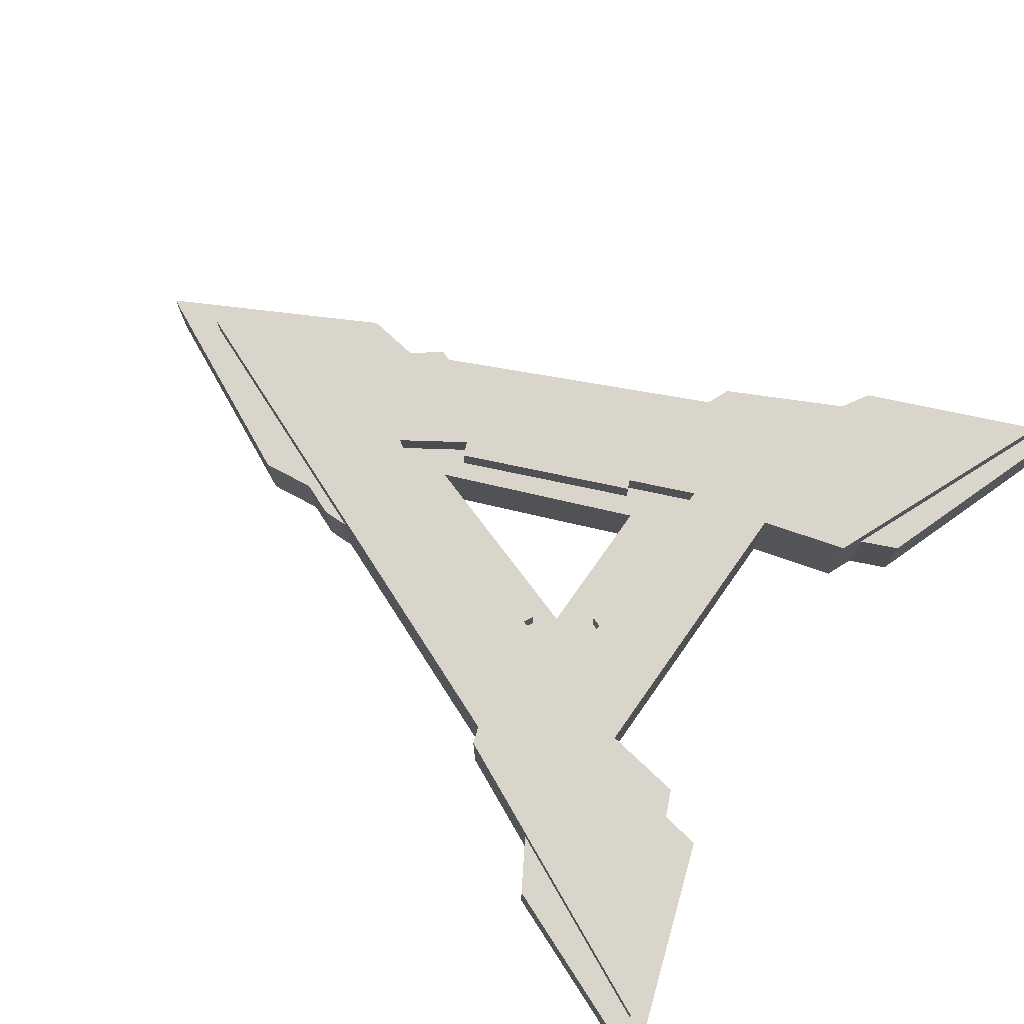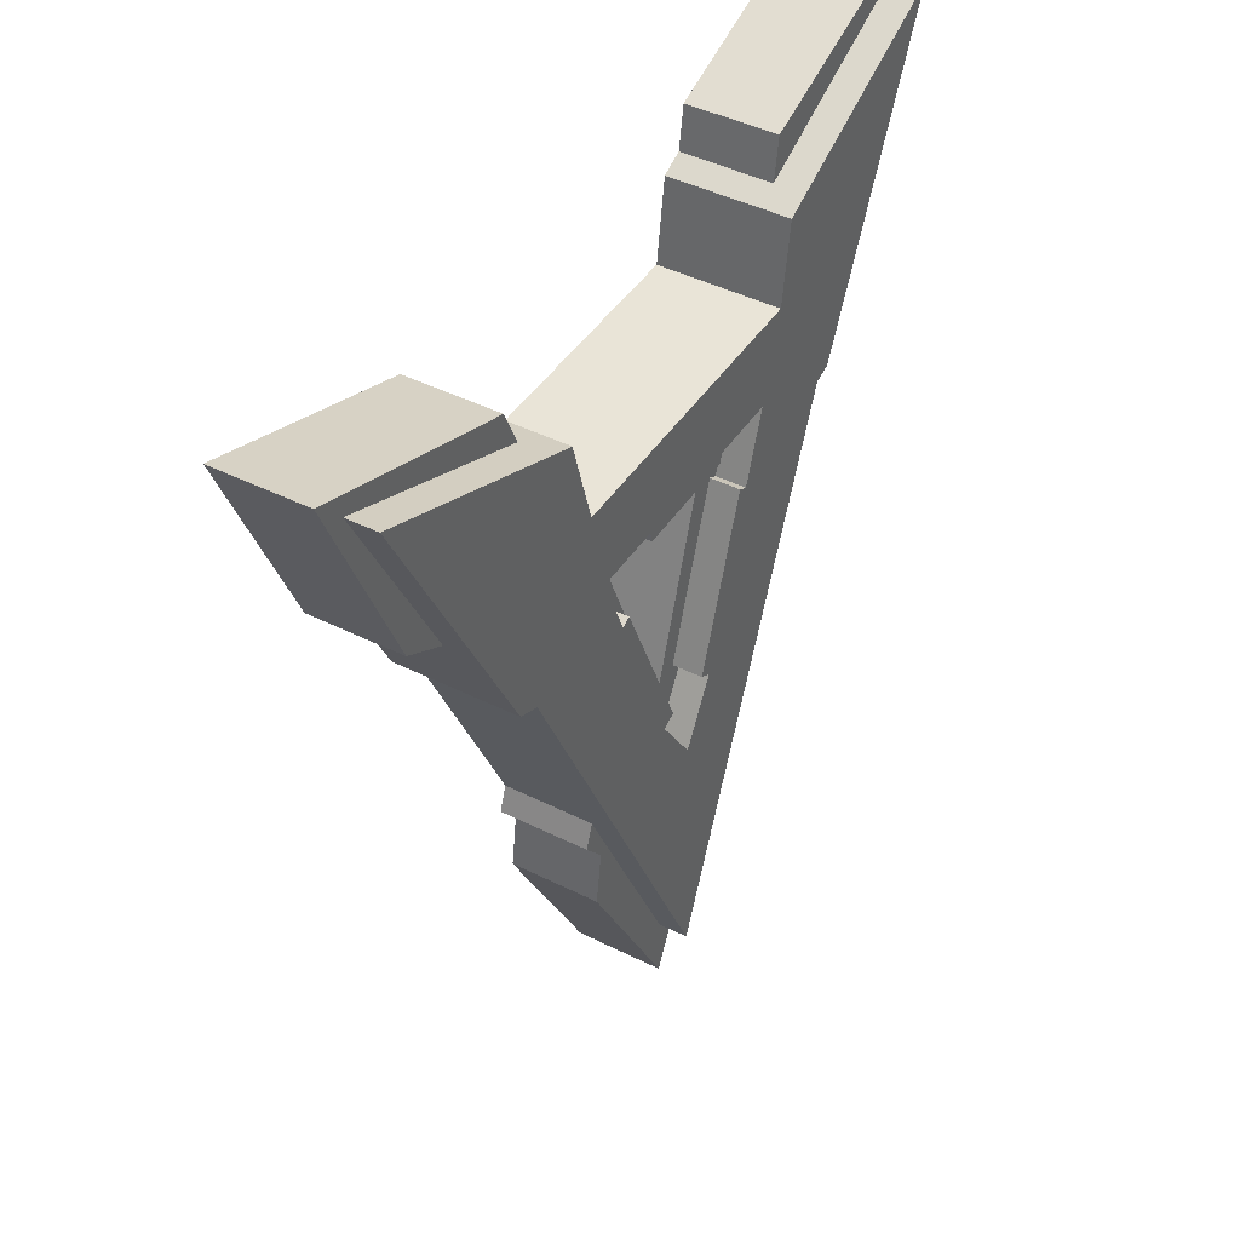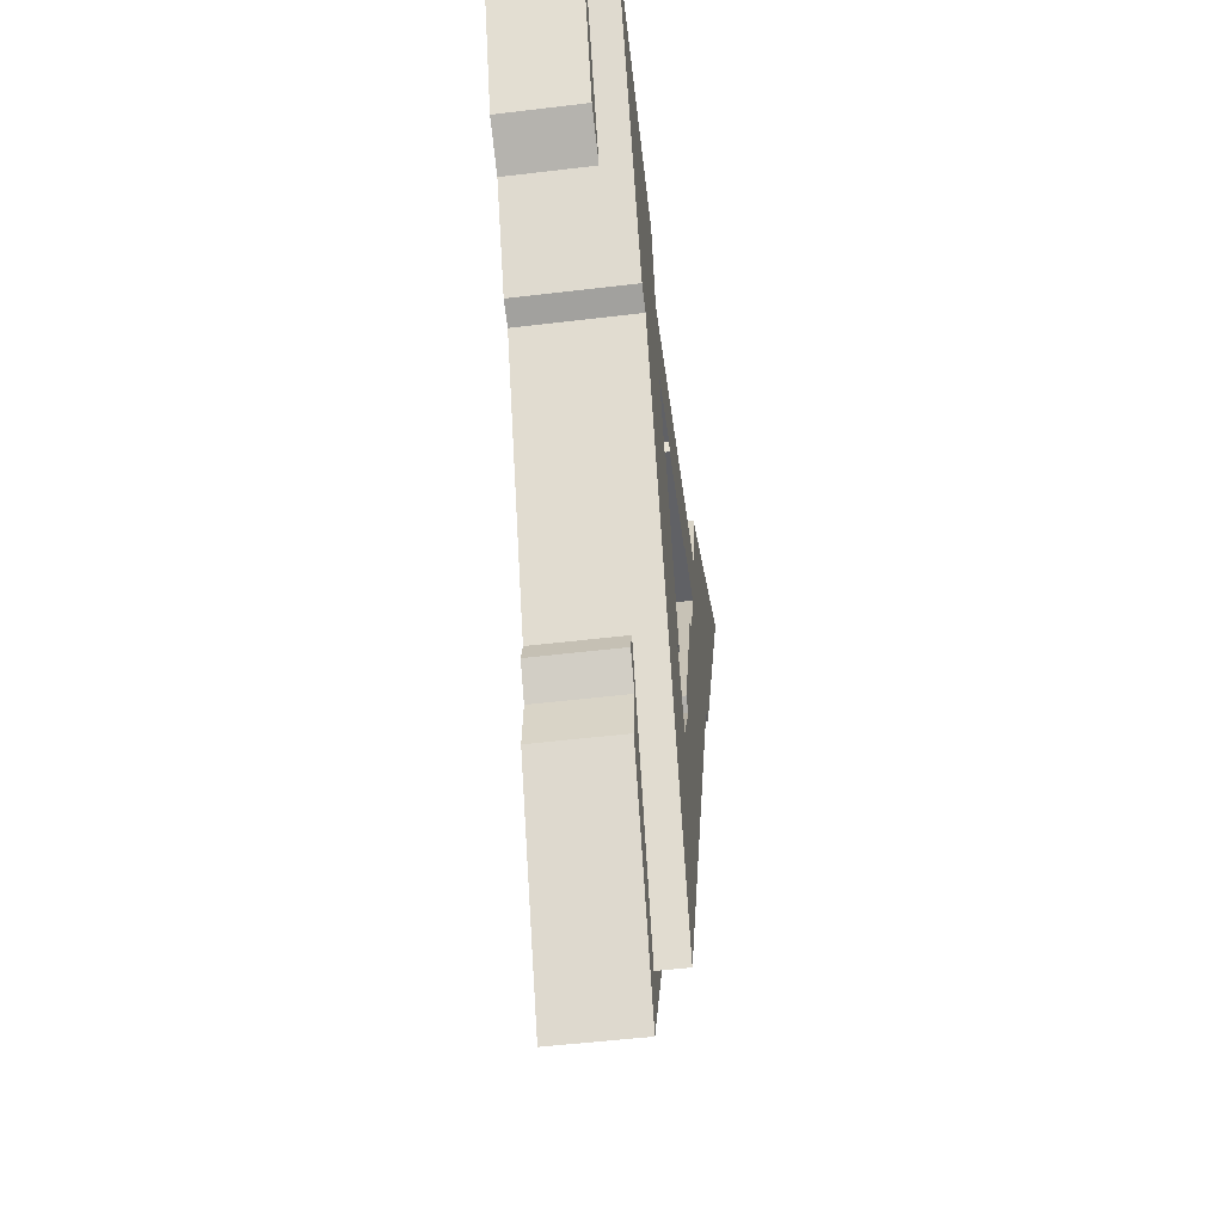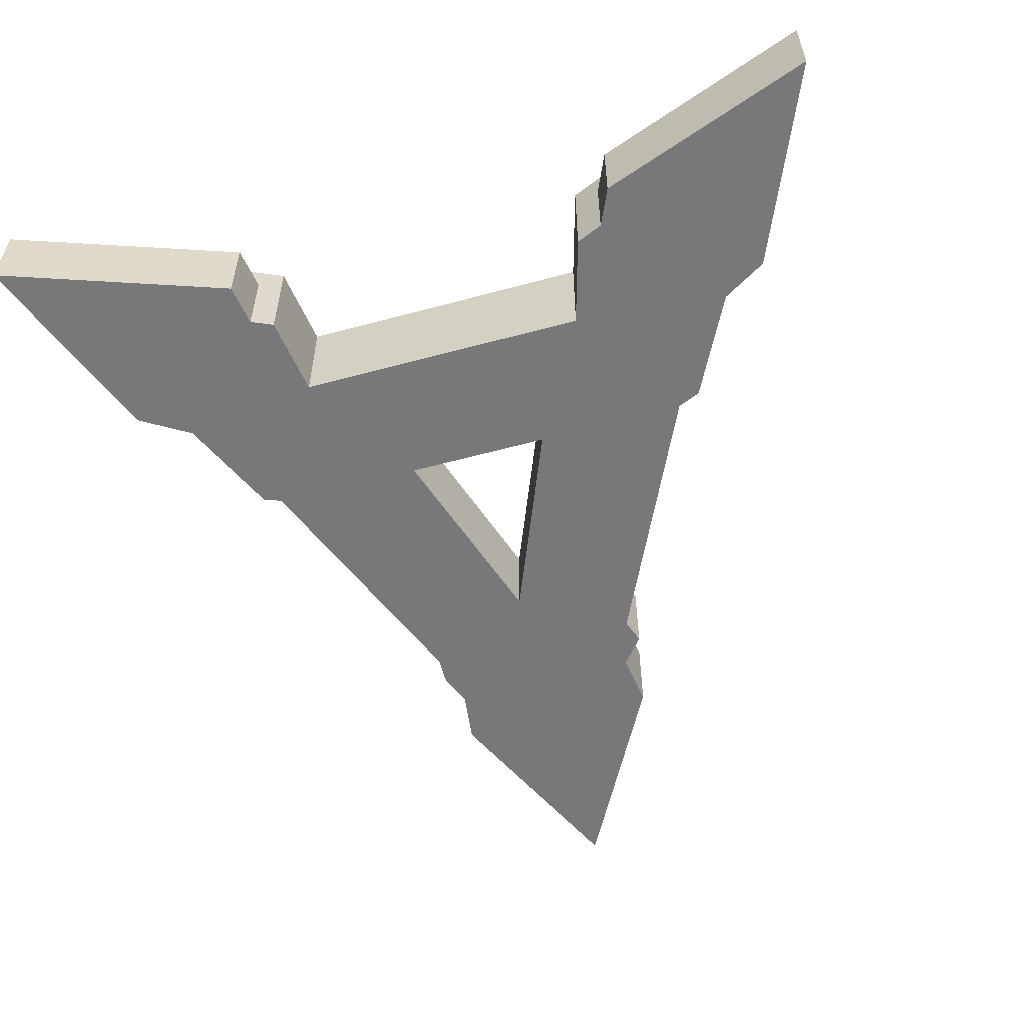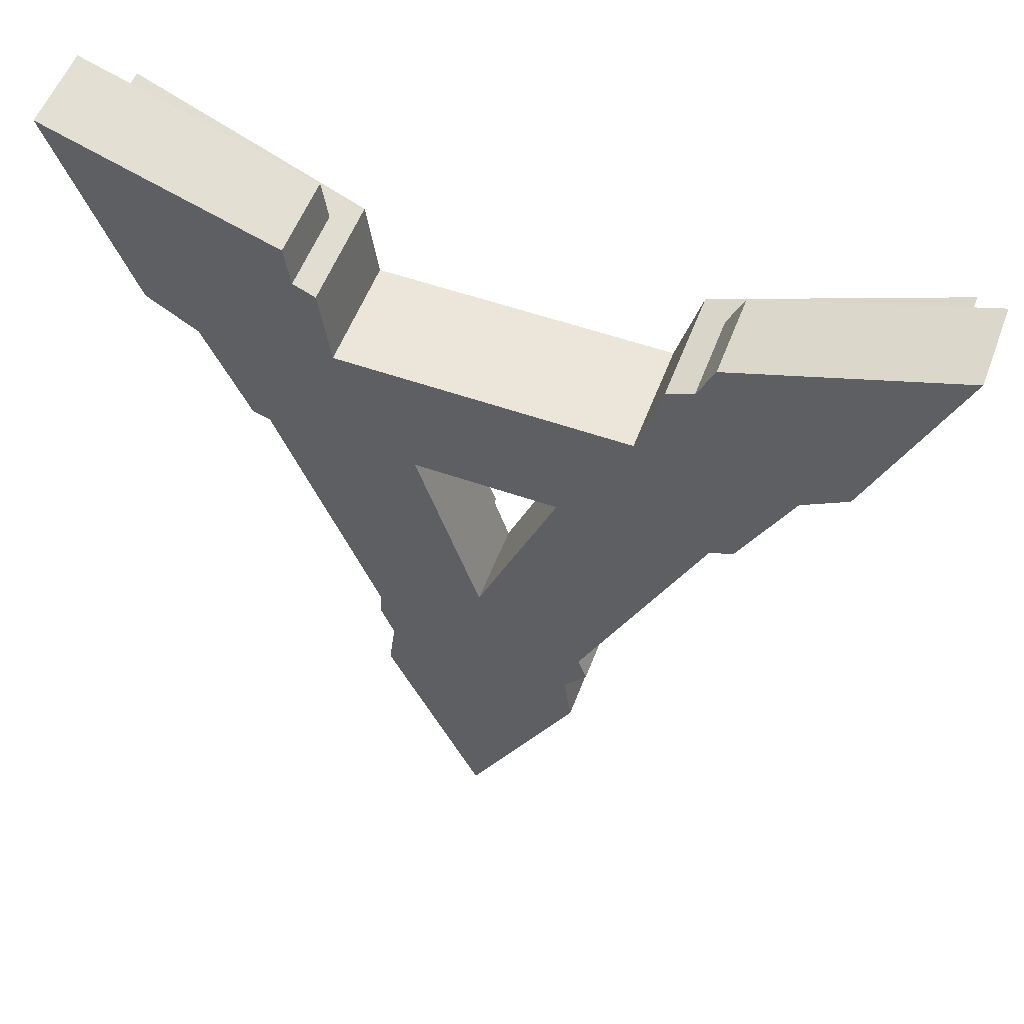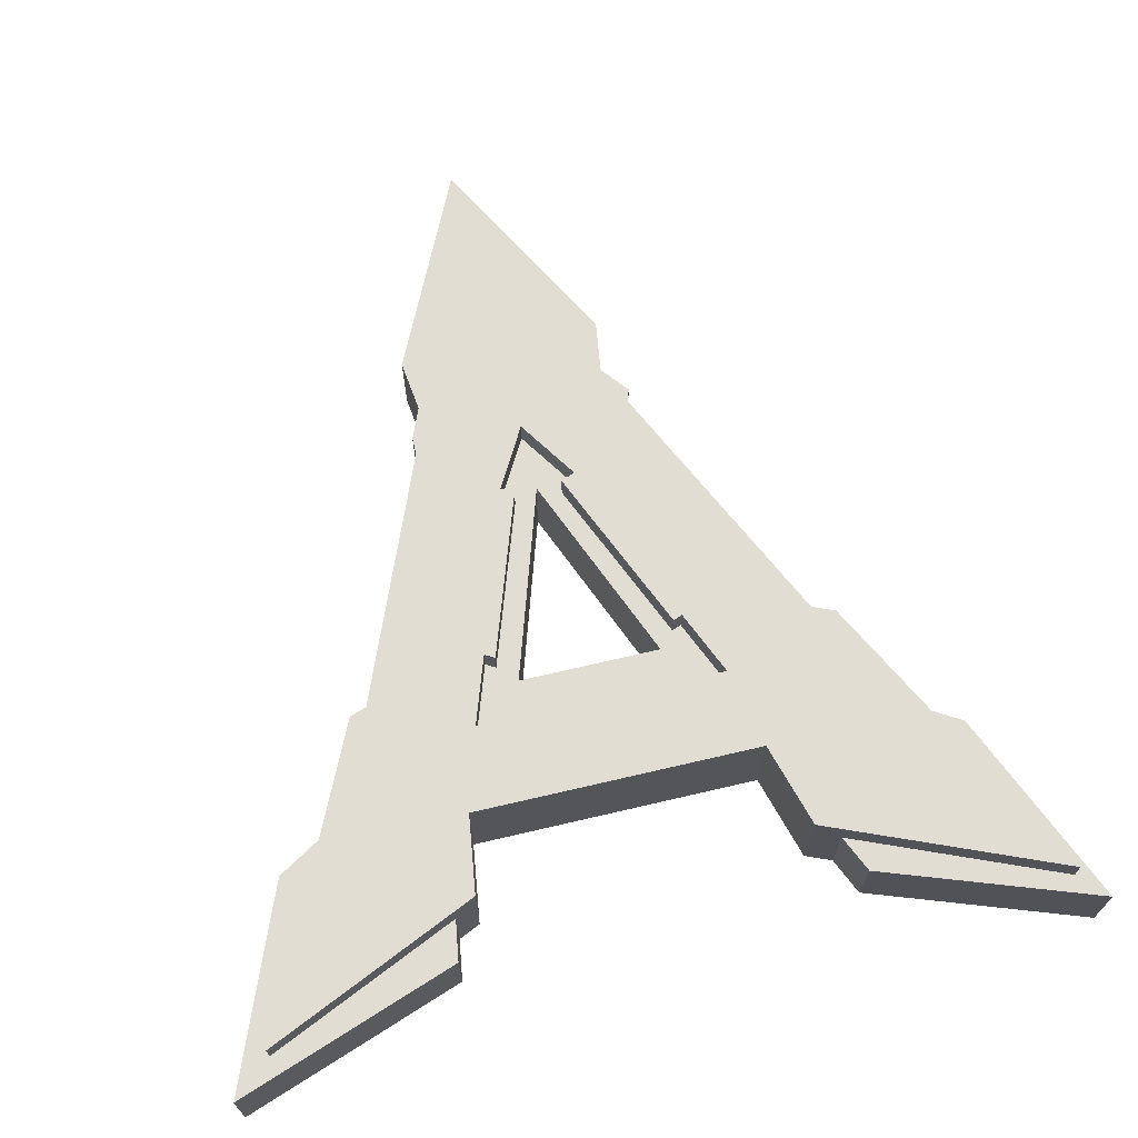
<metadata>
{"format":"obj","ext":"obj","renderer":"f3d","projection":"perspective","resolution":1024,"background":"white","views":[{"elev":74.4,"azim":-54.8,"up":"+Y"},{"elev":43.5,"azim":120.7,"up":"+Z"},{"elev":-50.0,"azim":97.6,"up":"+Z"},{"elev":-57.6,"azim":15.7,"up":"+Y"},{"elev":54.4,"azim":20.4,"up":"+Z"},{"elev":68.3,"azim":-13.2,"up":"+Y"}]}
</metadata>
<code>
v -0.6867 1.5 -1.189
v -0.91 1.5 -1.314
v -0.91 2 -1.314
v -0.6867 2 -1.189
v 1.154 0 2.056
v -0.2527 0 -1.383
v -1.36 0 2.056
v -4.3 0 2.2
v -4 0 2.1
v -2.182 0 -2.382
v -2.198 0 -2.474
v -2.198 0 -2.84
v -1.968 0 -3.406
v -2.083 0 -4.327
v -0.4 0 -7.9
v 1.529 0 -4.327
v 1.4 0 -3.4
v 1.8 0 -2.9
v 1.647 0 -2.474
v 3.798 0 2.064
v 4.197 0 2.231
v 5.123 0 4.035
v 5.9 0 4.5
v 7.4 0 8
v 3.592 0 6.653
v 3.3 0 6
v 2.836 0 5.807
v 2.4 0 4.3
v -2.7 0 4.3
v -2.9 0 5.7
v -3.287 0 5.873
v -3.4 0 6.6
v -7.4 0 8
v -6 0 4.5
v -5.11 0 3.955
v -0.91 1.5 -1.314
v -0.3 1.5 -2.4
v -0.3 2 -2.4
v -0.91 2 -1.314
v -1.042 1.5 2.677
v -1.1 1.5 2.846
v -1.1 2 2.846
v -1.042 2 2.677
v -2.182 1.5 -2.382
v -2.182 0 -2.382
v -4 0 2.1
v -4 2 2.1
v -0.3958 2 -6.784
v -0.3958 1.5 -6.784
v -1.042 2 2.677
v -1.1 2 2.846
v -2.27 2 2.846
v -1.858 2 1.636
v -1.682 2 1.735
v -0.6867 2 -1.189
v -0.91 2 -1.314
v -0.3 2 -2.4
v 0.4148 2 -1.314
v 0.1635 2 -1.207
v 1.439 2 1.769
v 1.6 2 1.7
v 2.1 2 2.867
v 0.8776 2 2.867
v 0.8298 2 2.677
v -4 2 2.1
v -4.3 2 2.2
v -6.7 2 7.4
v -2.9 2 5.7
v -2.7 2 4.3
v 2.4 2 4.3
v 2.836 2 5.807
v 6.9 2 7.5
v 4.197 2 2.231
v 3.798 2 2.064
v -0.3958 2 -6.784
v -1.1 1.5 2.846
v -2.27 1.5 2.846
v -2.27 2 2.846
v -1.1 2 2.846
v -0.2527 1.5 -1.383
v 1.154 1.5 2.056
v -1.36 1.5 2.056
v -1.1 1.5 2.846
v -1.042 1.5 2.677
v 0.8298 1.5 2.677
v 0.8776 1.5 2.867
v 2.1 1.5 2.867
v 1.6 1.5 1.7
v 1.439 1.5 1.769
v 0.1635 1.5 -1.207
v 0.4148 1.5 -1.314
v -0.3 1.5 -2.4
v -0.91 1.5 -1.314
v -0.6867 1.5 -1.189
v -1.682 1.5 1.735
v -1.858 1.5 1.636
v -2.27 1.5 2.846
v -2.083 0 -4.327
v -1.968 0 -3.406
v -1.968 1.5 -3.406
v -2.083 1.5 -4.327
v -3.4 1.5 6.6
v -3.287 1.5 5.873
v -6.7 1.5 7.4
v -5.11 1.5 3.955
v -6 1.5 4.5
v -7.4 1.5 8
v -3.287 1.5 5.873
v -3.287 0 5.873
v -2.9 0 5.7
v -2.9 2 5.7
v -6.7 2 7.4
v -6.7 1.5 7.4
v -0.4 0 -7.9
v -2.083 0 -4.327
v -2.083 1.5 -4.327
v -0.4 1.5 -7.9
v -5.11 0 3.955
v -5.11 1.5 3.955
v -6.7 1.5 7.4
v -6.7 2 7.4
v -4.3 2 2.2
v -4.3 0 2.2
v 1.647 0 -2.474
v 1.647 1.5 -2.474
v -0.3958 1.5 -6.784
v -0.3958 2 -6.784
v 3.798 2 2.064
v 3.798 0 2.064
v -0.3 1.5 -2.4
v 0.4148 1.5 -1.314
v 0.4148 2 -1.314
v -0.3 2 -2.4
v 0.8776 1.5 2.867
v 0.8298 1.5 2.677
v 0.8298 2 2.677
v 0.8776 2 2.867
v 1.154 0 2.056
v -1.36 0 2.056
v -1.36 1.5 2.056
v 1.154 1.5 2.056
v 2.4 0 4.3
v 2.836 0 5.807
v 2.836 2 5.807
v 2.4 2 4.3
v -2.7 0 4.3
v 2.4 0 4.3
v 2.4 2 4.3
v -2.7 2 4.3
v 1.4 0 -3.4
v 1.529 0 -4.327
v 1.529 1.5 -4.327
v 1.4 1.5 -3.4
v 1.647 0 -2.474
v 1.8 0 -2.9
v 1.8 1.5 -2.9
v 1.647 1.5 -2.474
v -3.4 0 6.6
v -3.287 0 5.873
v -3.287 1.5 5.873
v -3.4 1.5 6.6
v 0.4148 1.5 -1.314
v 0.1635 1.5 -1.207
v 0.1635 2 -1.207
v 0.4148 2 -1.314
v 5.9 0 4.5
v 5.123 0 4.035
v 5.123 1.5 4.035
v 5.9 1.5 4.5
v 3.3 0 6
v 3.3 1.5 6
v 6.9 1.5 7.5
v 6.9 2 7.5
v 2.836 2 5.807
v 2.836 0 5.807
v 0.8298 1.5 2.677
v -1.042 1.5 2.677
v -1.042 2 2.677
v 0.8298 2 2.677
v 5.123 1.5 4.035
v 5.123 0 4.035
v 4.197 0 2.231
v 4.197 2 2.231
v 6.9 2 7.5
v 6.9 1.5 7.5
v -1.36 0 2.056
v -0.2527 0 -1.383
v -0.2527 1.5 -1.383
v -1.36 1.5 2.056
v -2.9 0 5.7
v -2.7 0 4.3
v -2.7 2 4.3
v -2.9 2 5.7
v -5.11 0 3.955
v -6 0 4.5
v -6 1.5 4.5
v -5.11 1.5 3.955
v -0.2527 0 -1.383
v 1.154 0 2.056
v 1.154 1.5 2.056
v -0.2527 1.5 -1.383
v 4.197 0 2.231
v 3.798 0 2.064
v 3.798 2 2.064
v 4.197 2 2.231
v -2.198 0 -2.474
v -2.182 0 -2.382
v -2.182 1.5 -2.382
v -2.198 1.5 -2.474
v 7.4 0 8
v 5.9 0 4.5
v 5.9 1.5 4.5
v 7.4 1.5 8
v -6 0 4.5
v -7.4 0 8
v -7.4 1.5 8
v -6 1.5 4.5
v -7.4 0 8
v -3.4 0 6.6
v -3.4 1.5 6.6
v -7.4 1.5 8
v 1.529 0 -4.327
v -0.4 0 -7.9
v -0.4 1.5 -7.9
v 1.529 1.5 -4.327
v -1.968 0 -3.406
v -2.198 0 -2.84
v -2.198 1.5 -2.84
v -1.968 1.5 -3.406
v 1.439 1.5 1.769
v 1.6 1.5 1.7
v 1.6 2 1.7
v 1.439 2 1.769
v 5.9 1.5 4.5
v 5.123 1.5 4.035
v 6.9 1.5 7.5
v 3.3 1.5 6
v 3.592 1.5 6.653
v 7.4 1.5 8
v 3.3 0 6
v 3.592 0 6.653
v 3.592 1.5 6.653
v 3.3 1.5 6
v -1.858 1.5 1.636
v -1.682 1.5 1.735
v -1.682 2 1.735
v -1.858 2 1.636
v 2.1 1.5 2.867
v 0.8776 1.5 2.867
v 0.8776 2 2.867
v 2.1 2 2.867
v -1.682 1.5 1.735
v -0.6867 1.5 -1.189
v -0.6867 2 -1.189
v -1.682 2 1.735
v 0.1635 1.5 -1.207
v 1.439 1.5 1.769
v 1.439 2 1.769
v 0.1635 2 -1.207
v -2.198 0 -2.84
v -2.198 0 -2.474
v -2.198 1.5 -2.474
v -2.198 1.5 -2.84
v -2.198 1.5 -2.84
v -2.198 1.5 -2.474
v -2.182 1.5 -2.382
v -0.3958 1.5 -6.784
v 1.647 1.5 -2.474
v 1.8 1.5 -2.9
v 1.4 1.5 -3.4
v 1.529 1.5 -4.327
v -0.4 1.5 -7.9
v -2.083 1.5 -4.327
v -1.968 1.5 -3.406
v 1.8 0 -2.9
v 1.4 0 -3.4
v 1.4 1.5 -3.4
v 1.8 1.5 -2.9
v -2.27 1.5 2.846
v -1.858 1.5 1.636
v -1.858 2 1.636
v -2.27 2 2.846
v 1.6 1.5 1.7
v 2.1 1.5 2.867
v 2.1 2 2.867
v 1.6 2 1.7
v 3.592 0 6.653
v 7.4 0 8
v 7.4 1.5 8
v 3.592 1.5 6.653
v -4 0 2.1
v -4.3 0 2.2
v -4.3 2 2.2
v -4 2 2.1
f 1 2 4
f 4 2 3
f 6 19 5
f 5 19 20
f 5 20 28
f 28 20 21
f 28 21 22
f 7 10 6
f 6 10 13
f 6 13 17
f 17 13 16
f 16 13 14
f 16 14 15
f 5 28 7
f 7 28 29
f 7 29 9
f 9 29 8
f 8 29 35
f 35 29 31
f 35 31 34
f 34 31 32
f 34 32 33
f 9 10 7
f 10 11 13
f 13 11 12
f 18 19 17
f 17 19 6
f 28 22 26
f 26 22 23
f 26 23 25
f 25 23 24
f 26 27 28
f 29 30 31
f 36 37 39
f 39 37 38
f 40 41 43
f 43 41 42
f 45 46 44
f 44 46 47
f 44 47 48
f 48 49 44
f 64 50 63
f 63 50 51
f 63 51 69
f 69 51 52
f 69 52 65
f 65 52 53
f 65 53 56
f 56 53 55
f 55 53 54
f 65 56 75
f 75 56 57
f 75 57 58
f 59 60 58
f 58 60 61
f 58 61 74
f 74 61 62
f 74 62 70
f 70 62 63
f 70 63 69
f 65 66 69
f 69 66 68
f 68 66 67
f 74 70 73
f 73 70 71
f 73 71 72
f 74 75 58
f 76 77 79
f 79 77 78
f 81 90 80
f 80 90 92
f 80 92 93
f 82 85 81
f 81 85 86
f 81 86 87
f 80 94 82
f 82 94 95
f 82 95 97
f 97 95 96
f 97 83 82
f 82 83 84
f 82 84 85
f 88 89 87
f 87 89 81
f 89 90 81
f 90 91 92
f 93 94 80
f 98 99 101
f 101 99 100
f 103 104 102
f 102 104 107
f 107 104 106
f 106 104 105
f 109 110 108
f 108 110 111
f 108 111 112
f 112 113 108
f 114 115 117
f 117 115 116
f 118 119 123
f 123 119 122
f 122 119 121
f 121 119 120
f 124 125 129
f 129 125 128
f 128 125 127
f 127 125 126
f 130 131 133
f 133 131 132
f 134 135 137
f 137 135 136
f 138 139 141
f 141 139 140
f 142 143 145
f 145 143 144
f 146 147 149
f 149 147 148
f 150 151 153
f 153 151 152
f 154 155 157
f 157 155 156
f 158 159 161
f 161 159 160
f 162 163 165
f 165 163 164
f 166 167 169
f 169 167 168
f 170 171 175
f 175 171 174
f 174 171 173
f 173 171 172
f 176 177 179
f 179 177 178
f 181 182 180
f 180 182 183
f 180 183 184
f 184 185 180
f 186 187 189
f 189 187 188
f 190 191 193
f 193 191 192
f 194 195 197
f 197 195 196
f 198 199 201
f 201 199 200
f 202 203 205
f 205 203 204
f 206 207 209
f 209 207 208
f 210 211 213
f 213 211 212
f 214 215 217
f 217 215 216
f 218 219 221
f 221 219 220
f 222 223 225
f 225 223 224
f 226 227 229
f 229 227 228
f 230 231 233
f 233 231 232
f 235 236 234
f 234 236 239
f 239 236 238
f 238 236 237
f 240 241 243
f 243 241 242
f 244 245 247
f 247 245 246
f 248 249 251
f 251 249 250
f 252 253 255
f 255 253 254
f 256 257 259
f 259 257 258
f 260 261 263
f 263 261 262
f 264 265 274
f 274 265 266
f 274 266 267
f 268 270 267
f 267 270 271
f 267 271 272
f 268 269 270
f 272 273 267
f 267 273 274
f 275 276 278
f 278 276 277
f 279 280 282
f 282 280 281
f 283 284 286
f 286 284 285
f 287 288 290
f 290 288 289
f 291 292 294
f 294 292 293

</code>
